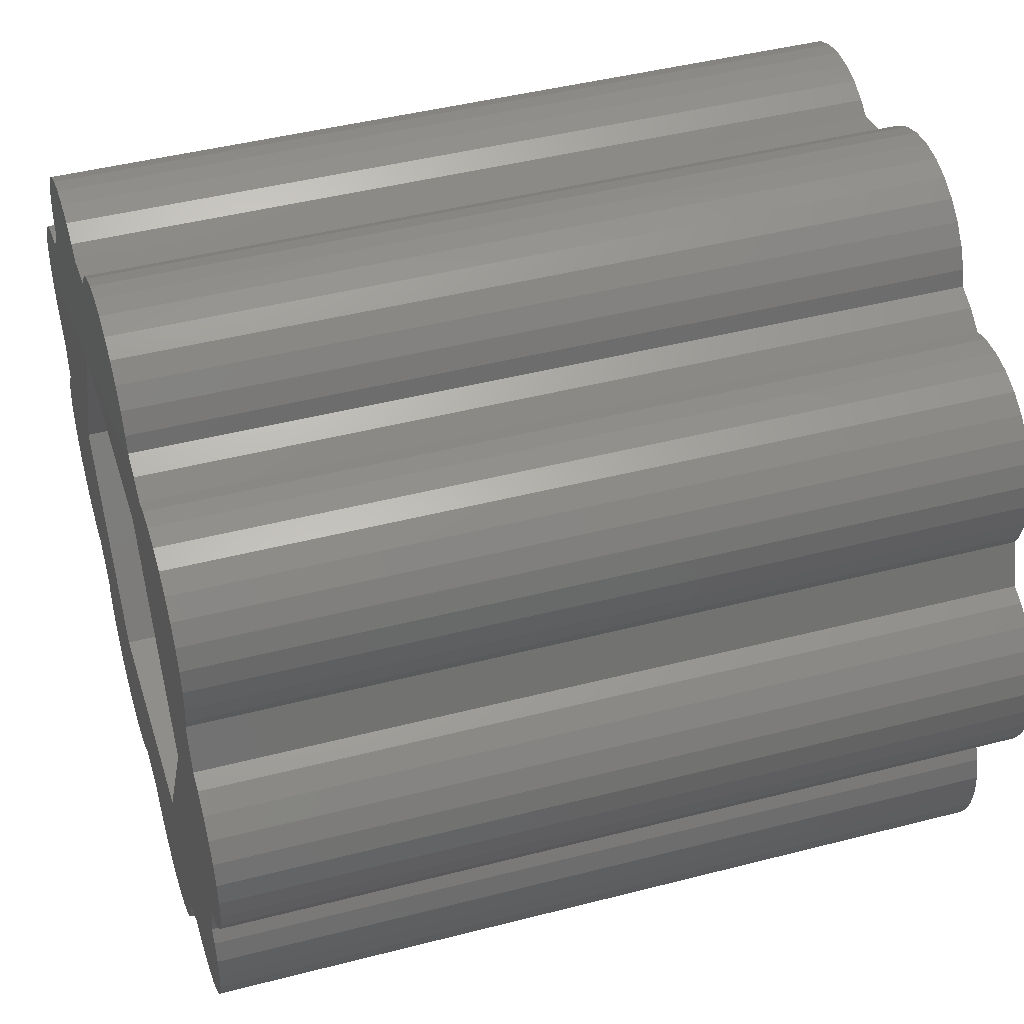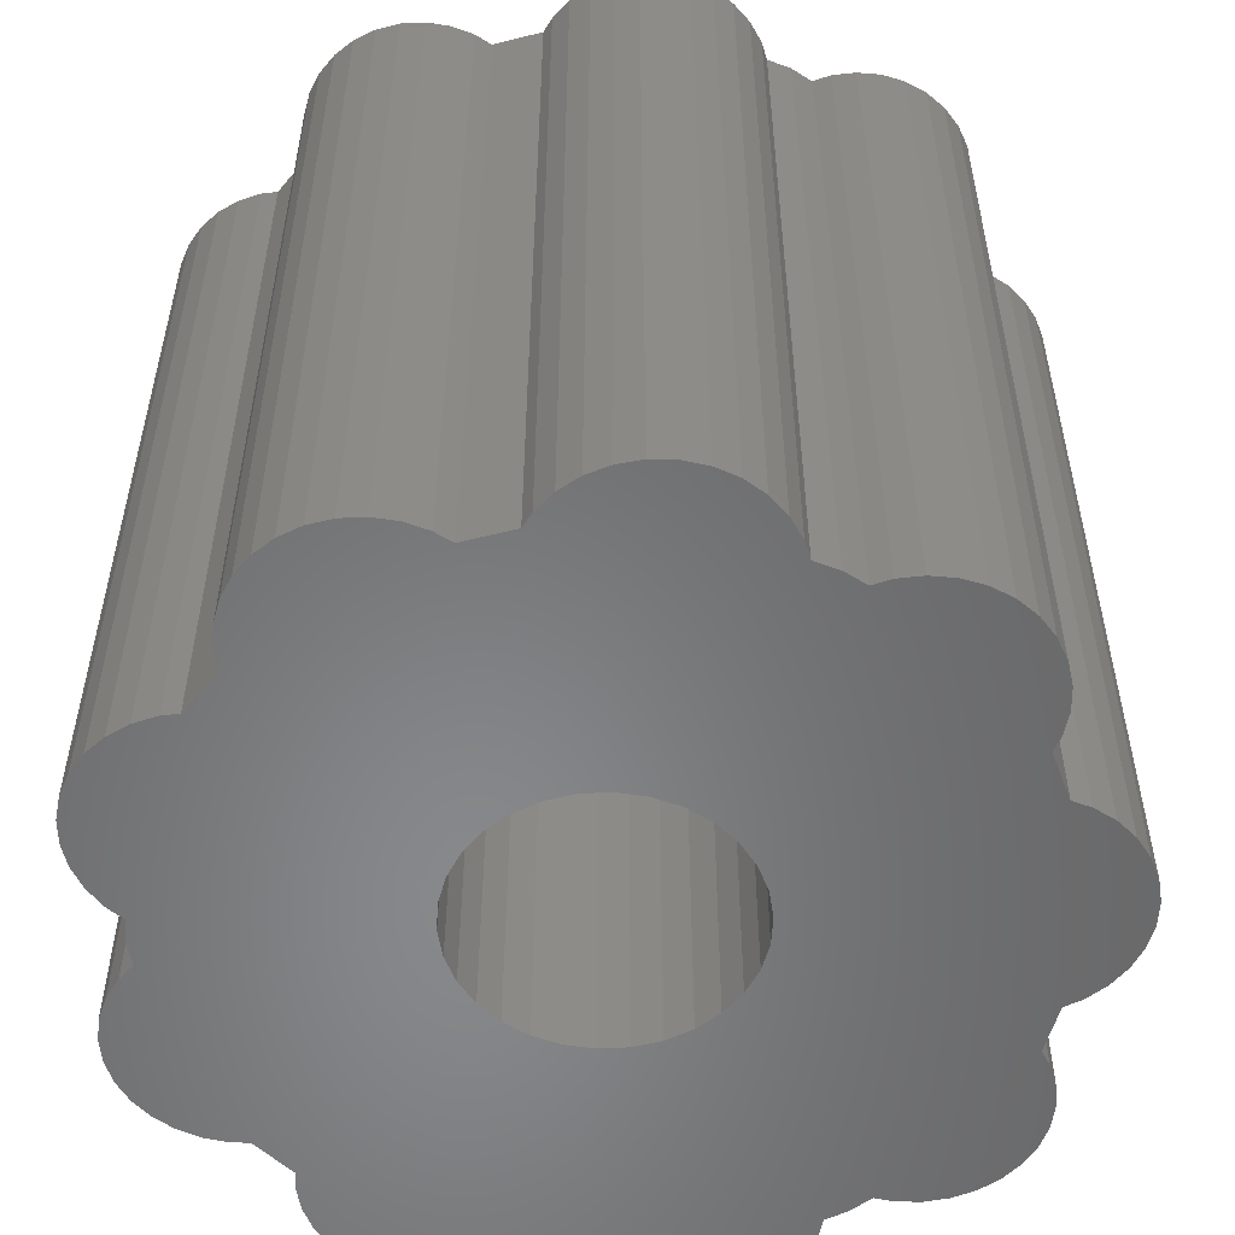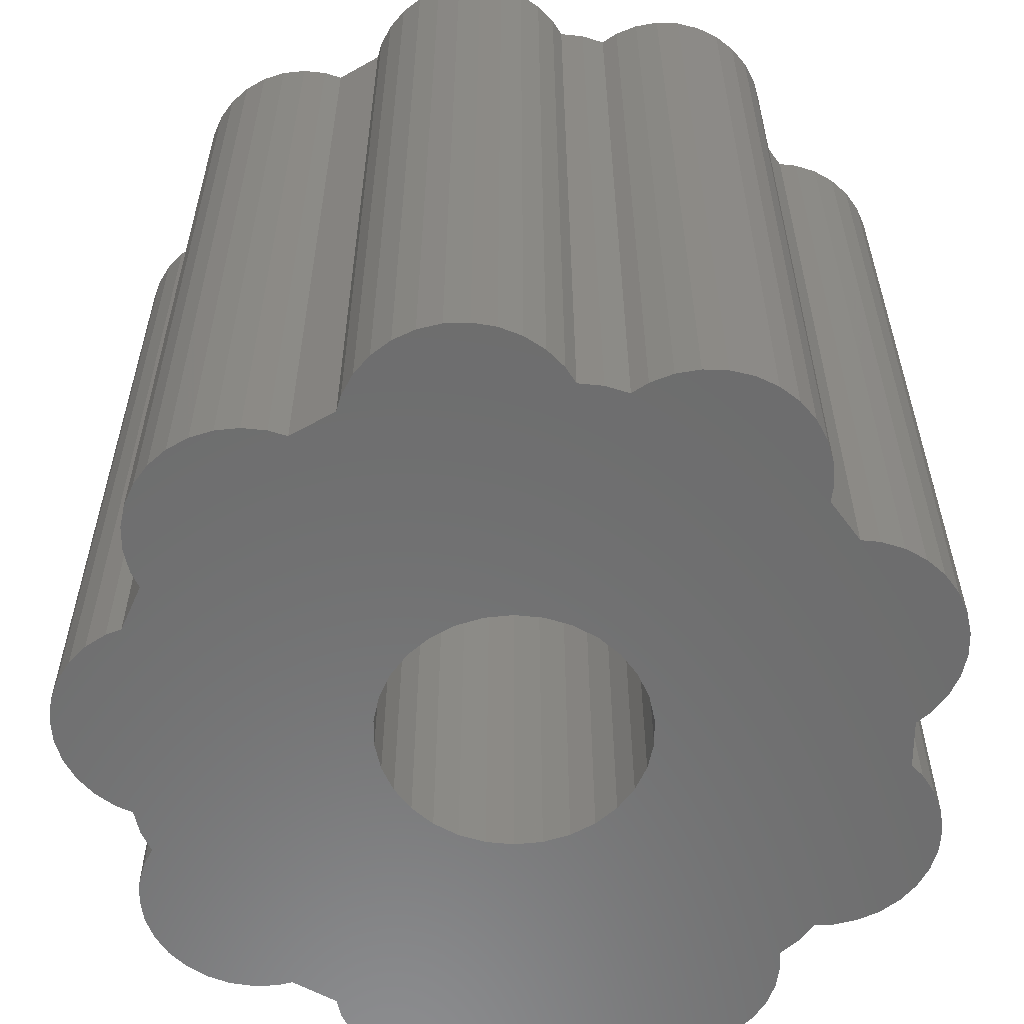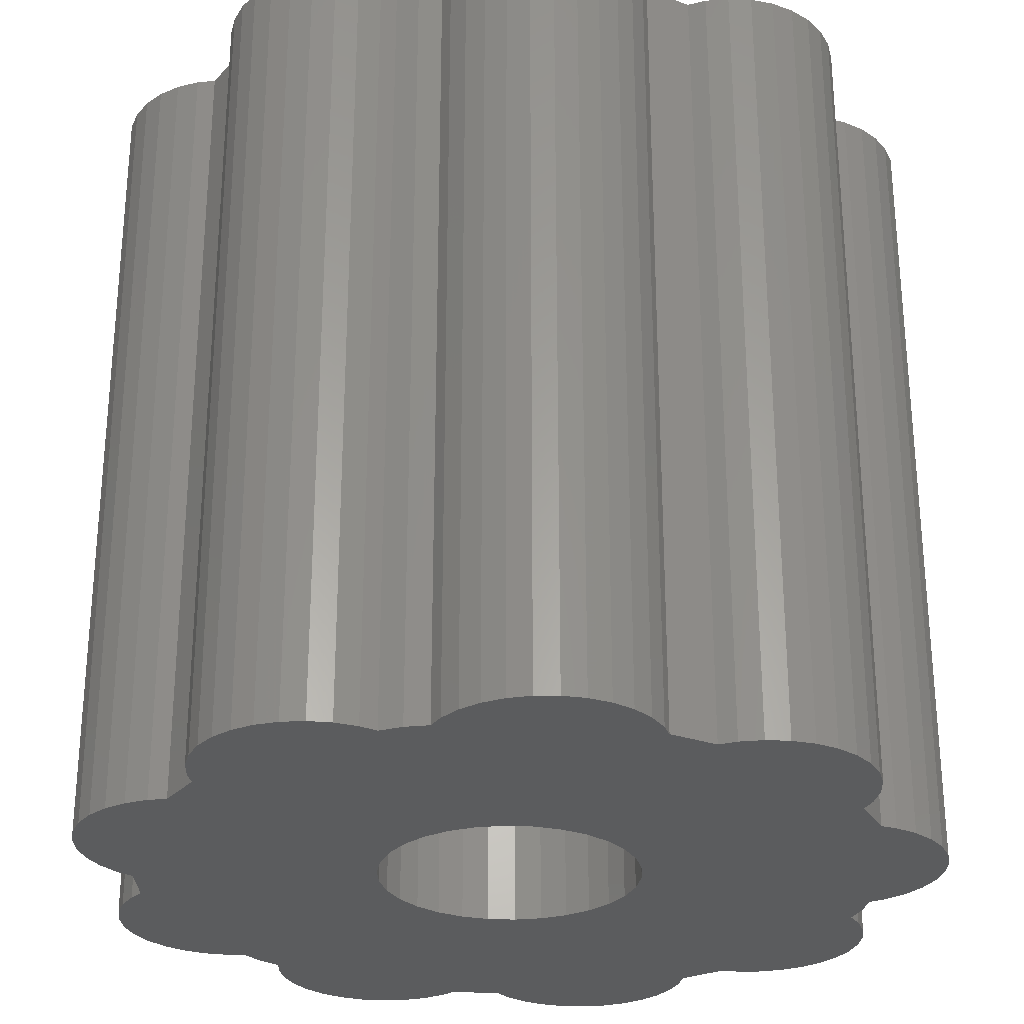
<metadata>
{"format":"stl","ext":"stl","renderer":"f3d","projection":"perspective","resolution":1024,"background":"white","views":[{"elev":44.1,"azim":73.1,"up":"+Y"},{"elev":-54.7,"azim":2.9,"up":"+Z"},{"elev":-58.8,"azim":-101.9,"up":"+Z"},{"elev":-28.3,"azim":-75.8,"up":"+Z"}]}
</metadata>
<code>
# stl→obj: 312 verts, 624 faces
v 5.75 0 11
v 5.717 0.3119 0
v 5.717 0.3119 11
v 5.75 0 0
v 5.254 1.115 0
v 5 1.299 11
v 5.254 1.115 11
v 5 1.299 0
v 5.464 -0.8817 11
v 5.62 -0.6101 0
v 5.62 -0.6101 11
v 5.464 -0.8817 0
v 5.62 0.6101 11
v 5.464 0.8817 0
v 5.464 0.8817 11
v 5.62 0.6101 0
v 4.774 1.4 11
v 4.774 1.4 0
v 4.698 -3.145 0
v 4.741 -2.523 0
v 4.752 -2.836 0
v 4.571 -2.025 0
v 4.58 -3.436 0
v 4.665 -2.219 0
v 2.76 -4.141 0
v 4.405 -3.696 0
v 5.717 -0.3119 0
v 5.254 -1.115 0
v 4.774 -1.4 0
v 5 -1.299 0
v 4.571 2.025 0
v 4.741 2.523 0
v 4.698 3.145 0
v 4.752 2.836 0
v 4.665 2.219 0
v 4.58 3.436 0
v 1.75 0 0
v 1.712 -0.3638 0
v 1.712 0.3638 0
v 4.179 -3.914 0
v 1.599 0.7118 0
v 3.913 -4.08 0
v 1.416 1.029 0
v 3.619 -4.187 0
v 2.76 4.141 0
v 3.308 -4.231 0
v 2.995 -4.209 0
v 4.405 3.696 0
v 1.416 -1.029 0
v 4.179 3.914 0
v 2.207 -4.461 0
v 2.5 -4.33 0
v 3.913 4.08 0
v 0.875 -1.516 0
v 3.619 4.187 0
v 2.01 -4.98 0
v 2.148 -4.698 0
v 3.308 4.231 0
v 2.995 4.209 0
v -0.5318 -4.971 0
v 1.817 -5.227 0
v 1.171 1.3 0
v 0.875 1.516 0
v 1.599 -0.7118 0
v 1.577 -5.429 0
v 1.3 -5.576 0
v 1.171 -1.3 0
v 0.9985 -5.663 0
v 0.6857 -5.685 0
v 0.5408 -1.664 0
v 0.3751 -5.641 0
v 0.1829 -1.74 0
v 0.08045 -5.534 0
v -0.1855 -5.367 0
v -0.4111 -5.15 0
v -0.1829 -1.74 0
v -1.175 -4.834 0
v -0.5408 -1.664 0
v -0.875 -1.516 0
v -3.599 -3.434 0
v -1.661 -5.107 0
v -1.375 -4.98 0
v -1.171 -1.3 0
v -1.416 -1.029 0
v -4.039 -2.946 0
v -1.599 -0.7118 0
v -1.968 -5.172 0
v -4.966 -0.3191 0
v -5 0 0
v -4.966 0.3191 0
v -1.712 -0.3638 0
v -1.75 0 0
v -4.556 -2.844 0
v -4.254 -2.931 0
v -4.039 2.946 0
v -4.832 -2.697 0
v -3.599 3.434 0
v -4.832 2.697 0
v -4.556 2.844 0
v -4.254 2.931 0
v -5.073 -2.496 0
v -5.266 -2.248 0
v -5.318 -0.7494 0
v -5.143 -0.4894 0
v -5.403 -1.967 0
v -5.436 -1.04 0
v -5.479 -1.662 0
v -5.49 -1.349 0
v -1.175 4.834 0
v -3.592 3.992 0
v -3.625 3.681 0
v -5.073 2.496 0
v -5.318 0.7494 0
v -5.143 0.4894 0
v -5.266 2.248 0
v -5.403 1.967 0
v -5.436 1.04 0
v -5.479 1.662 0
v -5.49 1.349 0
v 2.207 4.461 0
v 2.5 4.33 0
v 0.5408 1.664 0
v 0.1829 1.74 0
v -0.5318 4.971 0
v 2.01 4.98 0
v 2.148 4.698 0
v 1.817 5.227 0
v 1.577 5.429 0
v 1.3 5.576 0
v 0.9985 5.663 0
v 0.6857 5.685 0
v 0.3751 5.641 0
v -0.1829 1.74 0
v 0.08045 5.534 0
v -0.1855 5.367 0
v -0.4111 5.15 0
v -0.5408 1.664 0
v -0.875 1.516 0
v -1.171 1.3 0
v -1.416 1.029 0
v -1.599 0.7118 0
v -1.661 5.107 0
v -1.712 0.3638 0
v -2.282 -5.172 0
v -1.375 4.98 0
v -2.589 -5.107 0
v -1.968 5.172 0
v -2.282 5.172 0
v -2.875 -4.98 0
v -3.129 -4.795 0
v -2.589 5.107 0
v -3.339 -4.562 0
v -2.875 4.98 0
v -3.495 -4.291 0
v -3.129 4.795 0
v -3.592 -3.992 0
v -3.339 4.562 0
v -3.495 4.291 0
v -3.625 -3.681 0
v 4.698 3.145 11
v 4.741 2.523 11
v 4.752 2.836 11
v 4.571 2.025 11
v 4.58 3.436 11
v 4.665 2.219 11
v 2.76 4.141 11
v 4.405 3.696 11
v 5.717 -0.3119 11
v 5.254 -1.115 11
v 4.774 -1.4 11
v 5 -1.299 11
v 4.571 -2.025 11
v 4.741 -2.523 11
v 4.698 -3.145 11
v 4.752 -2.836 11
v 4.665 -2.219 11
v 4.58 -3.436 11
v 3.25 0 11
v 1.625 -2.815 11
v 4.179 3.914 11
v 2.76 -4.141 11
v 3.913 4.08 11
v 3.619 4.187 11
v 4.405 -3.696 11
v 3.308 4.231 11
v 4.179 -3.914 11
v 3.913 -4.08 11
v 2.995 4.209 11
v 1.625 2.815 11
v 2.5 4.33 11
v 2.207 4.461 11
v 2.01 4.98 11
v 2.148 4.698 11
v -0.5318 4.971 11
v 1.817 5.227 11
v 1.577 5.429 11
v 1.3 5.576 11
v 0.9985 5.663 11
v 0.6857 5.685 11
v 0.3751 5.641 11
v 0.08045 5.534 11
v -0.1855 5.367 11
v -0.4111 5.15 11
v -1.625 2.815 11
v -1.175 4.834 11
v -1.375 4.98 11
v -1.661 5.107 11
v -1.968 5.172 11
v -2.282 5.172 11
v -2.589 5.107 11
v -2.875 4.98 11
v -3.129 4.795 11
v -3.339 4.562 11
v -3.495 4.291 11
v -3.25 0 11
v -5 0 11
v -4.966 -0.3191 11
v -4.966 0.3191 11
v -4.039 2.946 11
v -4.556 2.844 11
v -4.254 2.931 11
v -4.039 -2.946 11
v -4.832 2.697 11
v -3.599 -3.434 11
v -4.832 -2.697 11
v -4.556 -2.844 11
v -4.254 -2.931 11
v -5.073 2.496 11
v -5.266 2.248 11
v -5.318 0.7494 11
v -5.143 0.4894 11
v -5.403 1.967 11
v -5.436 1.04 11
v -5.479 1.662 11
v -5.49 1.349 11
v -3.625 -3.681 11
v -1.625 -2.815 11
v -3.592 -3.992 11
v -5.073 -2.496 11
v -5.318 -0.7494 11
v -5.143 -0.4894 11
v -5.266 -2.248 11
v -5.403 -1.967 11
v -5.436 -1.04 11
v -5.479 -1.662 11
v -5.49 -1.349 11
v 3.619 -4.187 11
v 3.308 -4.231 11
v 2.995 -4.209 11
v 2.5 -4.33 11
v 2.207 -4.461 11
v -0.5318 -4.971 11
v 2.01 -4.98 11
v 2.148 -4.698 11
v 1.817 -5.227 11
v 1.577 -5.429 11
v 1.3 -5.576 11
v 0.9985 -5.663 11
v 0.6857 -5.685 11
v 0.3751 -5.641 11
v 0.08045 -5.534 11
v -0.1855 -5.367 11
v -0.4111 -5.15 11
v -1.175 -4.834 11
v -1.375 -4.98 11
v -1.661 -5.107 11
v -1.968 -5.172 11
v -2.282 -5.172 11
v -2.589 -5.107 11
v -2.875 -4.98 11
v -3.129 -4.795 11
v -3.495 -4.291 11
v -3.599 3.434 11
v -3.592 3.992 11
v -3.625 3.681 11
v -3.339 -4.562 11
v 1.416 1.029 8.6
v 1.599 0.7118 8.6
v 1.171 1.3 8.6
v 0.5408 1.664 8.6
v 0.1829 1.74 8.6
v 0.875 1.516 8.6
v -0.1829 1.74 8.6
v -0.5408 1.664 8.6
v -1.599 0.7118 8.6
v -1.416 1.029 8.6
v 1.75 0 8.6
v 1.712 -0.3638 8.6
v -1.75 0 8.6
v -1.712 0.3638 8.6
v -1.171 1.3 8.6
v -0.875 1.516 8.6
v 1.712 0.3638 8.6
v 1.599 -0.7118 8.6
v -1.171 -1.3 8.6
v -0.875 -1.516 8.6
v -1.416 -1.029 8.6
v -1.599 -0.7118 8.6
v 0.875 -1.516 8.6
v 1.171 -1.3 8.6
v 1.416 -1.029 8.6
v -0.1829 -1.74 8.6
v 0.1829 -1.74 8.6
v 0.5408 -1.664 8.6
v -0.5408 -1.664 8.6
v -1.712 -0.3638 8.6
v 3.25 0 8.6
v 1.625 2.815 8.6
v -1.625 2.815 8.6
v -3.25 0 8.6
v 1.625 -2.815 8.6
v -1.625 -2.815 8.6
f 1 2 3
f 2 1 4
f 5 6 7
f 6 5 8
f 9 10 11
f 10 9 12
f 13 14 15
f 14 13 16
f 3 16 13
f 16 3 2
f 15 5 7
f 5 15 14
f 8 17 6
f 17 8 18
f 19 20 21
f 22 20 19
f 22 19 23
f 20 22 24
f 25 22 26
f 26 22 23
f 27 2 4
f 10 2 27
f 10 16 2
f 12 16 10
f 12 14 16
f 28 14 12
f 28 5 14
f 29 28 30
f 28 29 5
f 18 5 29
f 5 18 8
f 22 18 29
f 18 22 31
f 32 33 34
f 31 32 35
f 32 31 33
f 33 31 36
f 37 22 38
f 39 31 37
f 25 26 40
f 41 31 39
f 25 40 42
f 43 31 41
f 25 42 44
f 45 31 43
f 25 44 46
f 31 45 36
f 25 46 47
f 36 45 48
f 22 25 49
f 48 45 50
f 51 25 52
f 50 45 53
f 25 51 54
f 53 45 55
f 56 51 57
f 58 45 59
f 51 56 60
f 55 45 58
f 60 56 61
f 62 45 43
f 63 45 62
f 22 37 31
f 22 64 38
f 60 61 65
f 22 49 64
f 60 65 66
f 25 67 49
f 60 66 68
f 25 54 67
f 60 68 69
f 51 70 54
f 60 69 71
f 51 60 72
f 60 71 73
f 51 72 70
f 60 73 74
f 60 74 75
f 72 60 76
f 77 76 60
f 76 77 78
f 78 77 79
f 80 79 77
f 81 77 82
f 79 80 83
f 83 80 84
f 77 81 80
f 85 84 80
f 84 85 86
f 80 81 87
f 88 89 90
f 91 88 92
f 90 92 88
f 93 85 94
f 95 92 90
f 96 85 93
f 92 95 97
f 85 96 88
f 98 95 90
f 95 99 100
f 101 88 96
f 102 88 101
f 103 88 102
f 88 103 104
f 105 103 102
f 105 106 103
f 107 106 105
f 106 107 108
f 109 97 110
f 110 97 111
f 95 98 99
f 90 112 98
f 113 90 114
f 90 115 112
f 90 113 115
f 113 116 115
f 117 116 113
f 117 118 116
f 118 117 119
f 120 45 63
f 45 120 121
f 122 120 63
f 123 120 122
f 124 120 123
f 120 125 126
f 125 124 127
f 127 124 128
f 128 124 129
f 129 124 130
f 130 124 131
f 125 120 124
f 131 124 132
f 124 123 133
f 132 124 134
f 134 124 135
f 135 124 136
f 109 133 137
f 109 137 138
f 97 138 139
f 133 109 124
f 97 109 138
f 97 139 140
f 97 140 141
f 142 109 110
f 97 141 143
f 97 143 92
f 88 86 85
f 86 88 91
f 80 87 144
f 109 142 145
f 80 144 146
f 142 110 147
f 147 110 148
f 80 146 149
f 80 149 150
f 148 110 151
f 80 150 152
f 151 110 153
f 80 152 154
f 153 110 155
f 80 154 156
f 155 110 157
f 157 110 158
f 80 156 159
f 160 161 162
f 163 161 160
f 163 160 164
f 161 163 165
f 166 163 167
f 167 163 164
f 3 168 1
f 13 168 3
f 13 11 168
f 15 11 13
f 15 9 11
f 7 9 15
f 7 169 9
f 17 7 6
f 7 17 169
f 170 169 17
f 169 170 171
f 163 170 17
f 170 163 172
f 173 174 175
f 172 173 176
f 173 172 174
f 174 172 177
f 163 178 172
f 179 172 178
f 166 167 180
f 181 172 179
f 166 180 182
f 172 181 177
f 166 182 183
f 177 181 184
f 166 183 185
f 184 181 186
f 186 181 187
f 166 185 188
f 163 166 189
f 189 166 190
f 189 190 191
f 192 191 193
f 191 192 194
f 194 192 195
f 163 189 178
f 194 195 196
f 194 196 197
f 194 197 198
f 194 198 199
f 194 199 200
f 194 200 201
f 194 201 202
f 194 202 203
f 191 194 189
f 204 194 205
f 194 204 189
f 206 204 205
f 207 204 206
f 208 204 207
f 209 204 208
f 210 204 209
f 211 204 210
f 212 204 211
f 213 204 212
f 214 204 213
f 215 216 217
f 218 215 219
f 216 215 218
f 220 219 221
f 222 215 217
f 223 219 220
f 215 222 224
f 219 223 218
f 225 222 217
f 222 226 227
f 228 218 223
f 229 218 228
f 230 218 229
f 218 230 231
f 232 230 229
f 232 233 230
f 234 233 232
f 233 234 235
f 236 237 224
f 237 236 238
f 222 225 226
f 217 239 225
f 240 217 241
f 217 242 239
f 217 240 242
f 240 243 242
f 244 243 240
f 244 245 243
f 245 244 246
f 187 181 247
f 247 181 248
f 248 181 249
f 181 179 250
f 250 179 251
f 252 251 179
f 253 251 252
f 251 253 254
f 253 252 255
f 255 252 256
f 256 252 257
f 257 252 258
f 258 252 259
f 259 252 260
f 260 252 261
f 261 252 262
f 262 252 263
f 237 252 179
f 252 237 264
f 237 265 264
f 237 266 265
f 237 267 266
f 237 268 267
f 237 269 268
f 237 270 269
f 237 271 270
f 224 237 215
f 272 237 238
f 219 204 273
f 274 204 214
f 204 219 215
f 275 204 274
f 237 276 271
f 237 272 276
f 204 275 273
f 168 4 1
f 4 168 27
f 30 169 171
f 169 30 28
f 29 171 170
f 171 29 30
f 169 12 9
f 12 169 28
f 11 27 168
f 27 11 10
f 48 180 167
f 180 48 50
f 58 188 185
f 188 58 59
f 53 183 182
f 183 53 55
f 50 182 180
f 182 50 53
f 55 185 183
f 185 55 58
f 59 166 188
f 166 59 45
f 164 48 167
f 48 164 36
f 162 33 160
f 33 162 34
f 160 36 164
f 36 160 33
f 163 35 165
f 35 163 31
f 161 34 162
f 34 161 32
f 165 32 161
f 32 165 35
f 130 199 198
f 199 130 131
f 135 203 202
f 203 135 136
f 124 203 136
f 203 124 194
f 132 201 200
f 201 132 134
f 131 200 199
f 200 131 132
f 134 202 201
f 202 134 135
f 129 198 197
f 198 129 130
f 127 196 195
f 196 127 128
f 128 197 196
f 197 128 129
f 192 127 195
f 127 192 125
f 193 125 192
f 125 193 126
f 191 126 193
f 126 191 120
f 153 212 211
f 212 153 155
f 110 214 158
f 214 110 274
f 157 212 155
f 212 157 213
f 142 208 207
f 208 142 147
f 158 213 157
f 213 158 214
f 111 274 110
f 274 111 275
f 151 211 210
f 211 151 153
f 109 206 205
f 206 109 145
f 145 207 206
f 207 145 142
f 97 275 111
f 275 97 273
f 148 210 209
f 210 148 151
f 147 209 208
f 209 147 148
f 114 218 231
f 218 114 90
f 99 223 220
f 223 99 98
f 117 235 119
f 235 117 233
f 119 234 118
f 234 119 235
f 113 233 117
f 233 113 230
f 118 232 116
f 232 118 234
f 116 229 115
f 229 116 232
f 115 228 112
f 228 115 229
f 95 221 219
f 221 95 100
f 100 220 221
f 220 100 99
f 114 230 113
f 230 114 231
f 98 228 223
f 228 98 112
f 102 243 105
f 243 102 242
f 101 242 102
f 242 101 239
f 106 240 103
f 240 106 244
f 101 225 239
f 225 101 96
f 93 227 226
f 227 93 94
f 88 241 217
f 241 88 104
f 103 241 104
f 241 103 240
f 96 226 225
f 226 96 93
f 94 222 227
f 222 94 85
f 107 246 108
f 246 107 245
f 108 244 106
f 244 108 246
f 105 245 107
f 245 105 243
f 149 269 270
f 269 149 146
f 159 224 80
f 224 159 236
f 152 272 154
f 272 152 276
f 146 268 269
f 268 146 144
f 87 266 267
f 266 87 81
f 82 264 265
f 264 82 77
f 150 270 271
f 270 150 149
f 150 276 152
f 276 150 271
f 144 267 268
f 267 144 87
f 81 265 266
f 265 81 82
f 154 238 156
f 238 154 272
f 156 236 159
f 236 156 238
f 68 257 258
f 257 68 66
f 75 252 60
f 252 75 263
f 66 256 257
f 256 66 65
f 255 56 253
f 56 255 61
f 254 51 251
f 51 254 57
f 73 260 261
f 260 73 71
f 69 258 259
f 258 69 68
f 65 255 256
f 255 65 61
f 253 57 254
f 57 253 56
f 75 262 263
f 262 75 74
f 71 259 260
f 259 71 69
f 74 261 262
f 261 74 73
f 176 22 172
f 22 176 24
f 40 184 186
f 184 40 26
f 46 247 248
f 247 46 44
f 174 21 175
f 21 174 19
f 177 19 174
f 19 177 23
f 175 20 173
f 20 175 21
f 173 24 176
f 24 173 20
f 184 23 177
f 23 184 26
f 44 187 247
f 187 44 42
f 42 186 187
f 186 42 40
f 25 249 181
f 249 25 47
f 47 248 249
f 248 47 46
f 124 205 194
f 205 124 109
f 17 31 163
f 31 17 18
f 45 190 166
f 190 45 121
f 121 191 190
f 191 121 120
f 89 218 90
f 218 89 216
f 95 273 97
f 273 95 219
f 52 181 250
f 181 52 25
f 80 222 85
f 222 80 224
f 51 250 251
f 250 51 52
f 172 29 170
f 29 172 22
f 77 252 264
f 252 77 60
f 88 216 89
f 216 88 217
f 41 277 43
f 277 41 278
f 43 279 62
f 279 43 277
f 123 280 281
f 280 123 122
f 122 282 280
f 282 122 63
f 137 283 284
f 283 137 133
f 285 140 286
f 140 285 141
f 38 287 37
f 287 38 288
f 63 279 282
f 279 63 62
f 133 281 283
f 281 133 123
f 289 143 290
f 143 289 92
f 286 139 291
f 139 286 140
f 138 284 292
f 284 138 137
f 139 292 291
f 292 139 138
f 37 293 39
f 293 37 287
f 64 288 38
f 288 64 294
f 79 295 296
f 295 79 83
f 297 86 298
f 86 297 84
f 67 299 300
f 299 67 54
f 39 278 41
f 278 39 293
f 290 141 285
f 141 290 143
f 49 294 64
f 294 49 301
f 72 302 303
f 302 72 76
f 295 84 297
f 84 295 83
f 70 303 304
f 303 70 72
f 54 304 299
f 304 54 70
f 78 296 305
f 296 78 79
f 298 91 306
f 91 298 86
f 306 92 289
f 92 306 91
f 67 301 49
f 301 67 300
f 76 305 302
f 305 76 78
f 307 293 287
f 278 307 308
f 307 278 293
f 308 277 278
f 308 279 277
f 308 282 279
f 308 280 282
f 308 281 280
f 308 283 281
f 309 283 308
f 283 309 284
f 284 309 292
f 309 291 292
f 309 286 291
f 309 285 286
f 310 285 309
f 285 310 290
f 290 310 289
f 288 307 287
f 294 307 288
f 307 294 311
f 301 311 294
f 300 311 301
f 299 311 300
f 304 311 299
f 303 311 304
f 302 311 303
f 312 302 305
f 312 305 296
f 302 312 311
f 295 312 296
f 297 312 295
f 298 312 297
f 310 298 306
f 310 306 289
f 298 310 312
f 307 189 308
f 189 307 178
f 311 237 179
f 237 311 312
f 237 310 215
f 310 237 312
f 215 309 204
f 309 215 310
f 309 189 204
f 189 309 308
f 311 178 307
f 178 311 179

</code>
